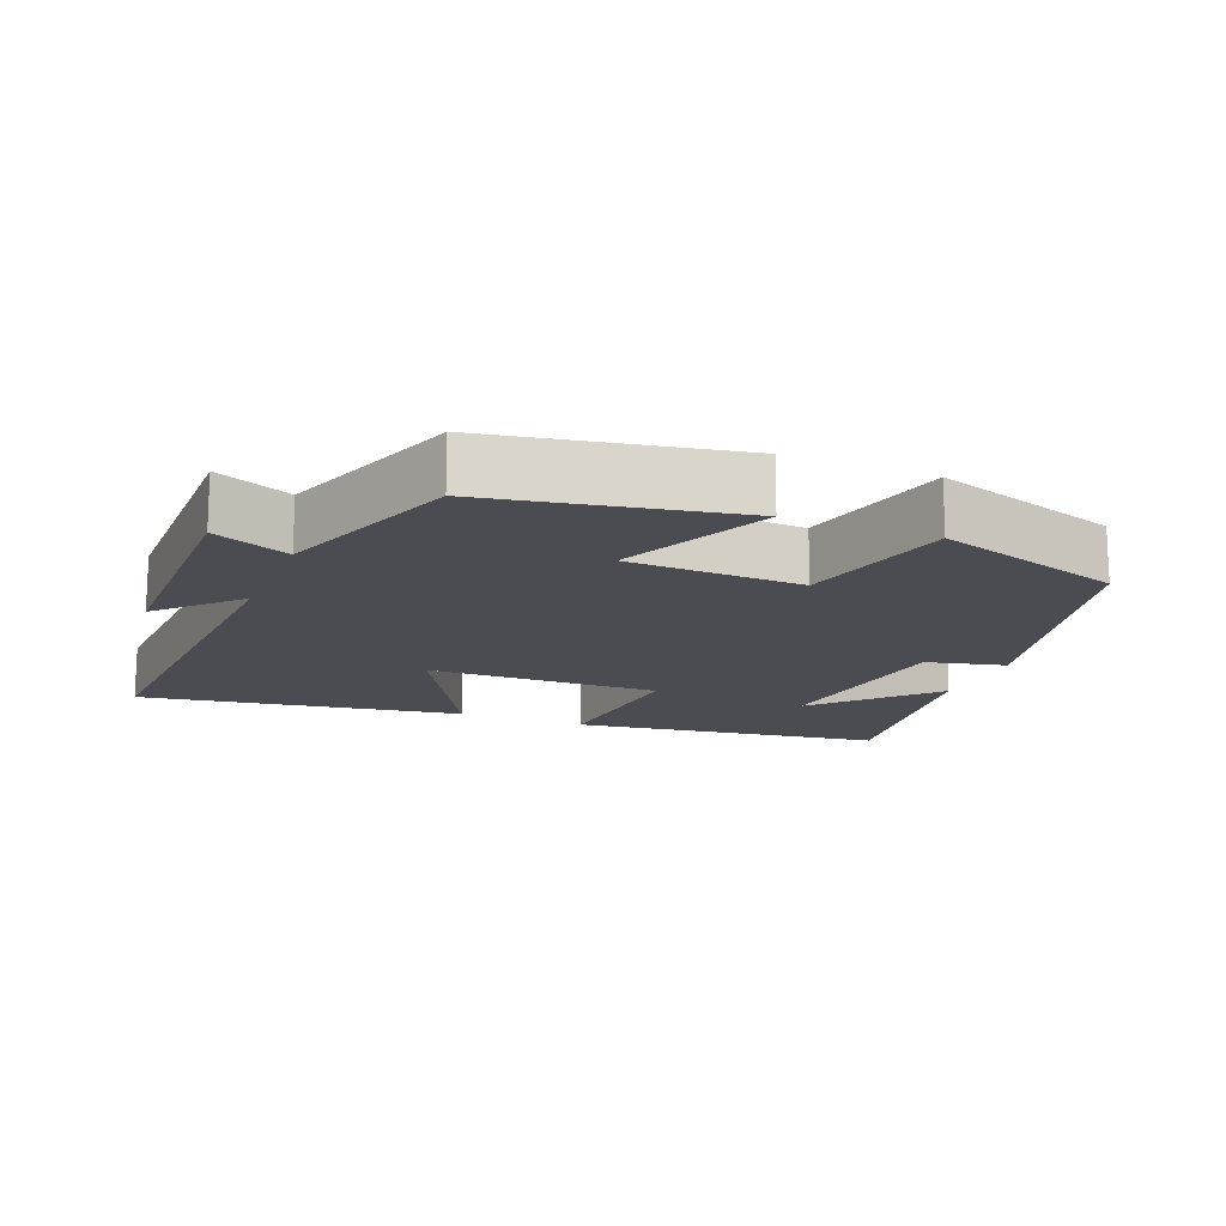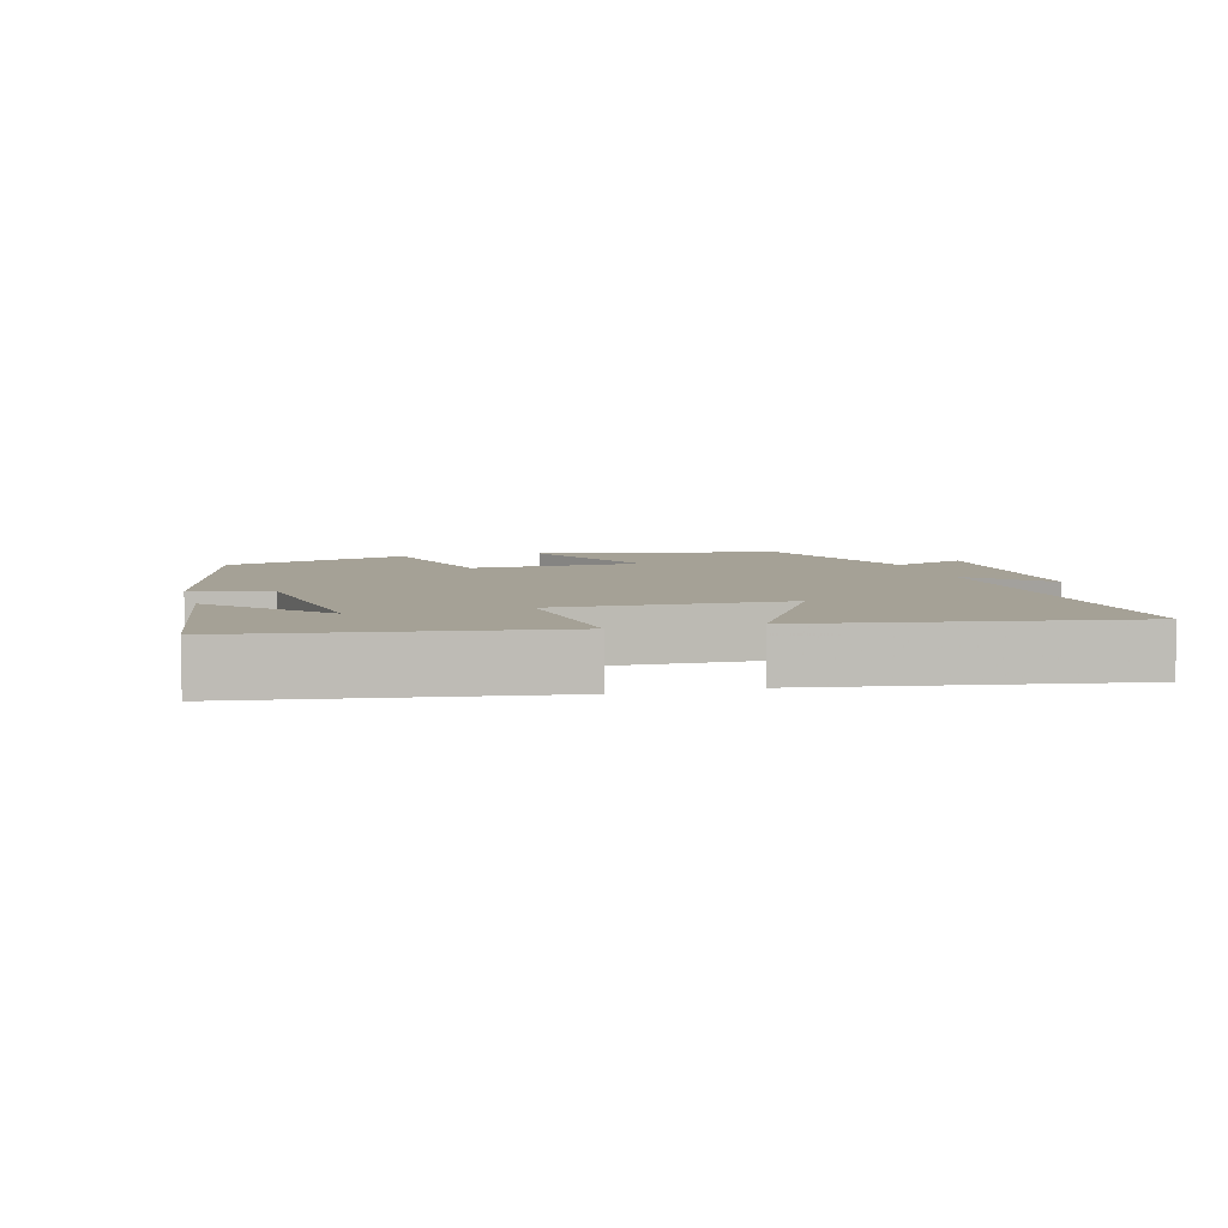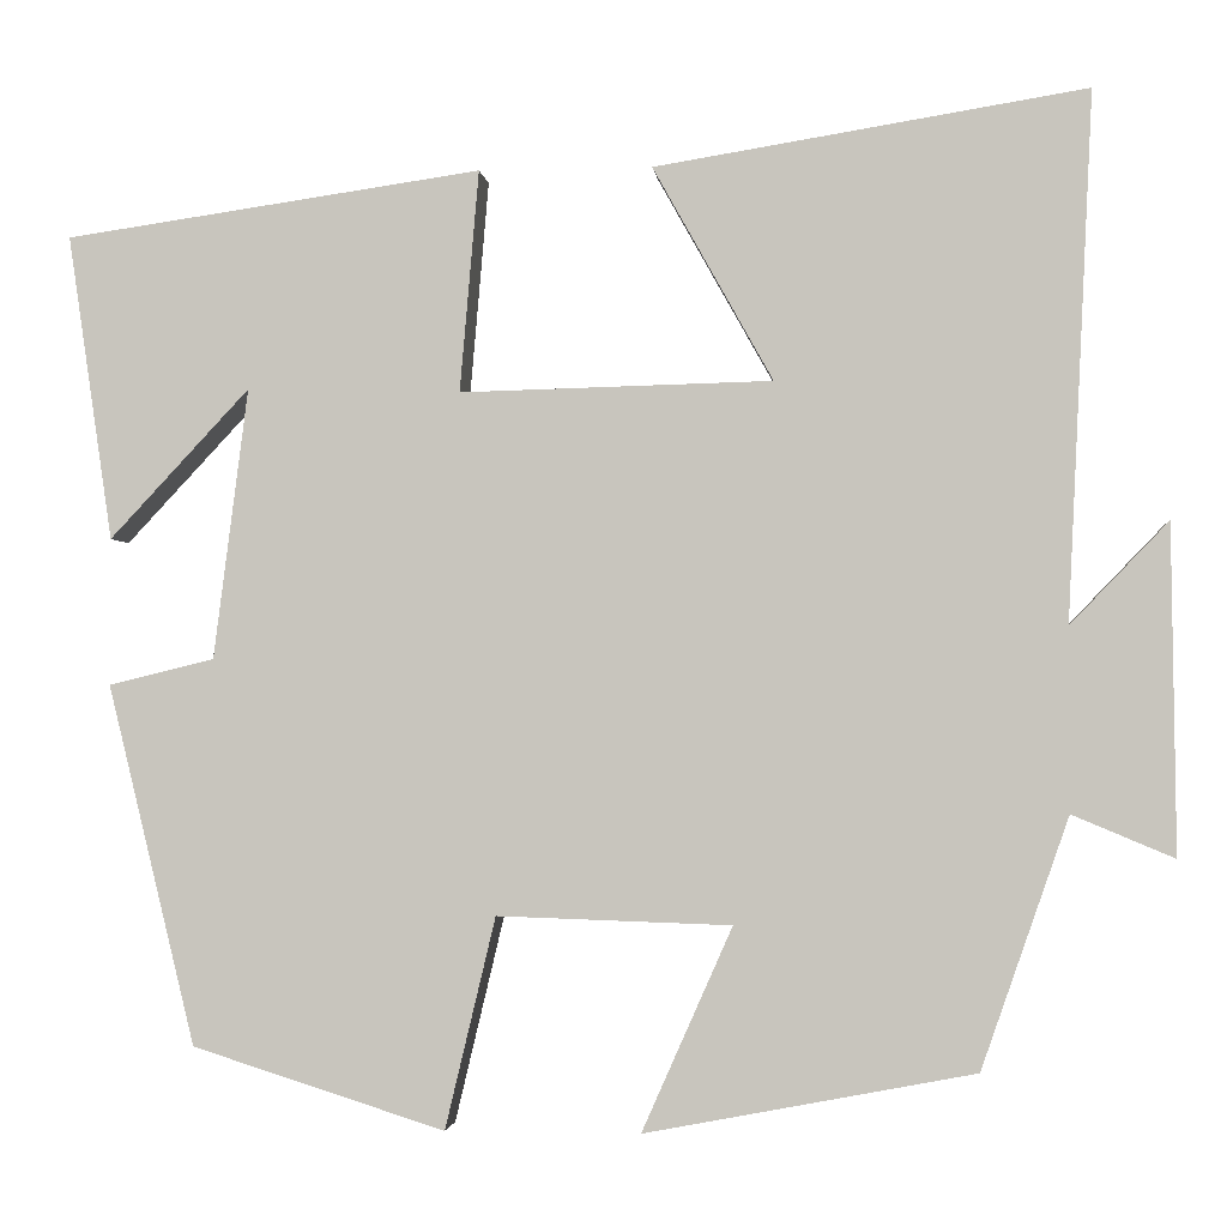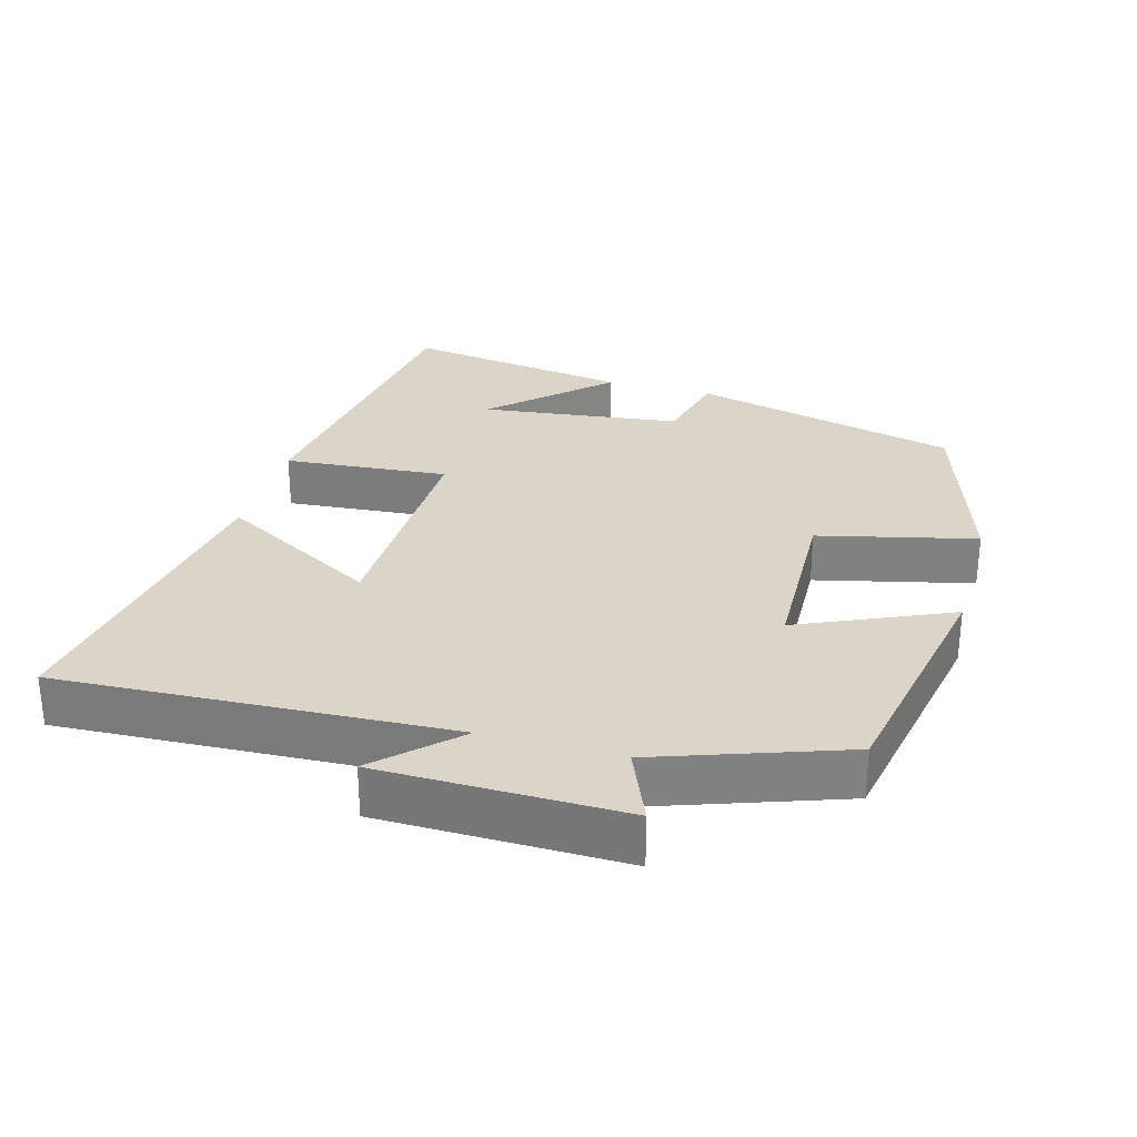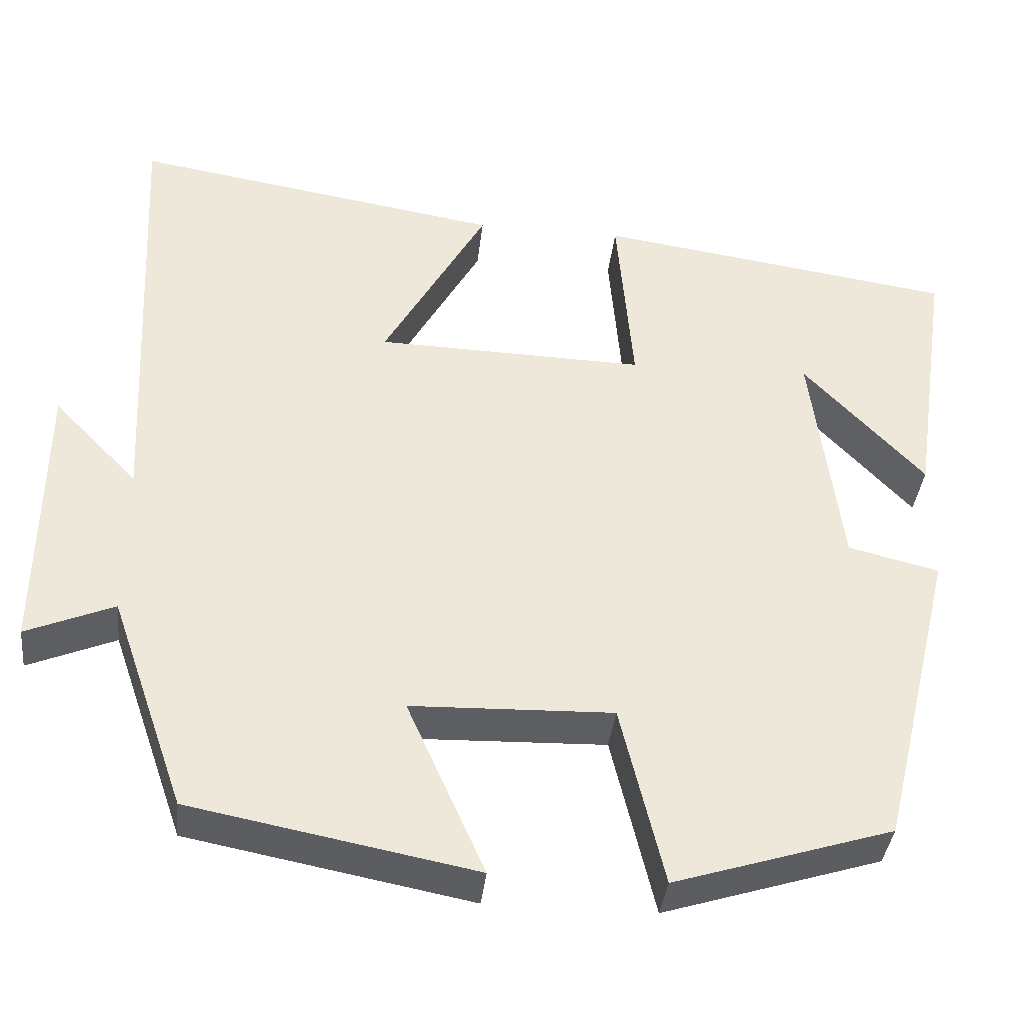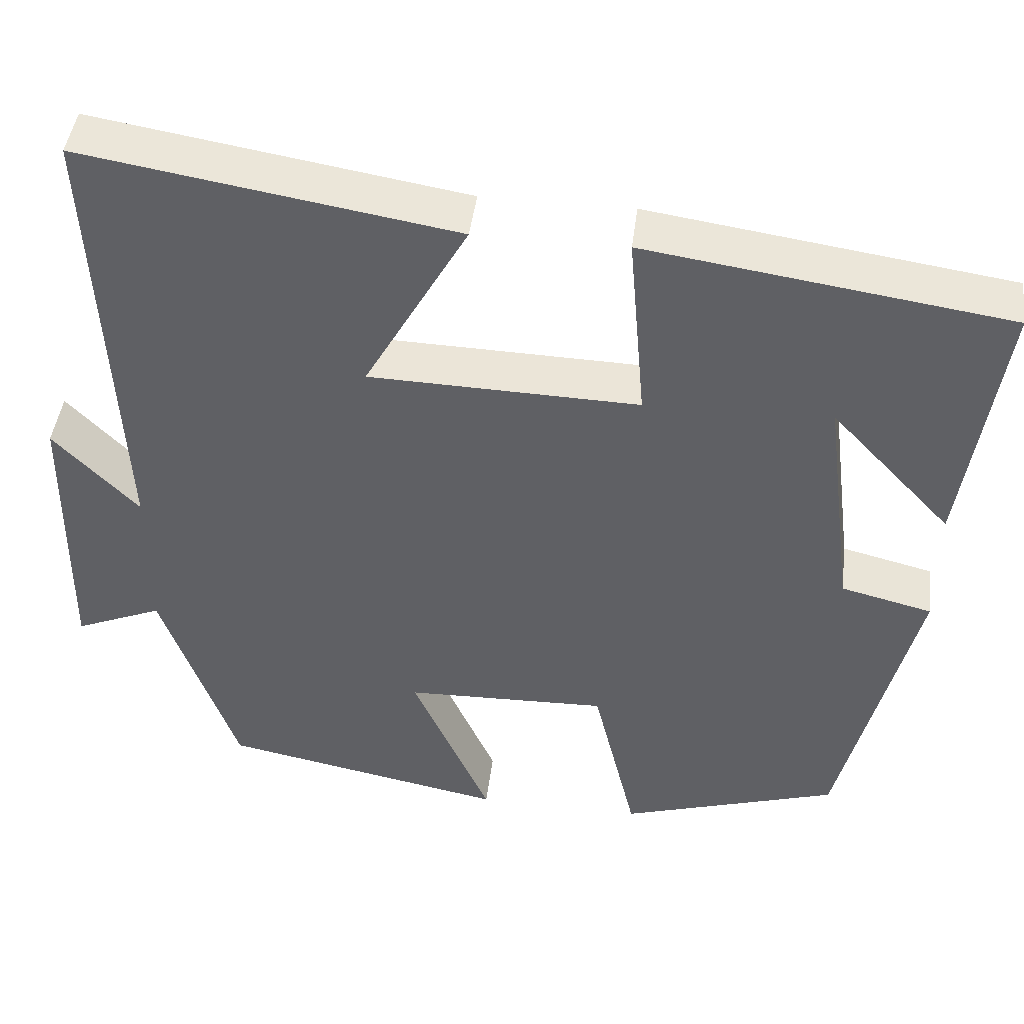
<metadata>
{"format":"obj","ext":"obj","renderer":"f3d","projection":"perspective","resolution":1024,"background":"white","views":[{"elev":-15.5,"azim":157.8,"up":"+Y"},{"elev":6.0,"azim":-15.3,"up":"+Y"},{"elev":-2.3,"azim":5.9,"up":"+Z"},{"elev":29.4,"azim":105.7,"up":"+Y"},{"elev":-37.9,"azim":173.7,"up":"+Z"},{"elev":44.7,"azim":-172.8,"up":"+Z"}]}
</metadata>
<code>
v -0.547 0.07 0.437
v -0.108 0.07 0.5
v -0.128 0.07 0.267
v 0.2 0.07 0.275
v 0.074 0.07 0.5
v 0.527 0.07 0.573
v 0.5 0.07 0.021
v 0.603 0.07 0.128
v 0.607 0.07 -0.216
v 0.5 0.07 -0.171
v 0.408 0.07 -0.434
v 0.062 0.07 -0.5
v 0.157 0.07 -0.286
v -0.089 0.07 -0.278
v -0.142 0.07 -0.5
v -0.408 0.07 -0.416
v -0.5 0.07 -0.038
v -0.389 0.07 -0.011
v -0.353 0.07 0.273
v -0.5 0.07 0.116
v -0.547 0 0.437
v -0.108 0 0.5
v -0.128 0 0.267
v 0.2 0 0.275
v 0.074 0 0.5
v 0.527 0 0.573
v 0.5 0 0.021
v 0.603 0 0.128
v 0.607 0 -0.216
v 0.5 0 -0.171
v 0.408 0 -0.434
v 0.062 0 -0.5
v 0.157 0 -0.286
v -0.089 0 -0.278
v -0.142 0 -0.5
v -0.408 0 -0.416
v -0.5 0 -0.038
v -0.389 0 -0.011
v -0.353 0 0.273
v -0.5 0 0.116
f 19 20 1
f 16 17 18
f 15 16 18
f 14 15 18
f 13 14 18 19
f 10 11 12 13
f 10 13 19
f 7 8 9 10
f 7 10 19
f 4 5 6 7
f 3 4 7
f 3 7 19
f 1 2 3 19
f 21 40 39
f 38 37 36
f 38 36 35
f 38 35 34
f 39 38 34 33
f 33 32 31 30
f 39 33 30
f 30 29 28 27
f 39 30 27
f 27 26 25 24
f 27 24 23
f 39 27 23
f 39 23 22 21
f 1 21 22 2
f 2 22 23 3
f 3 23 24 4
f 4 24 25 5
f 5 25 26 6
f 6 26 27 7
f 7 27 28 8
f 8 28 29 9
f 9 29 30 10
f 10 30 31 11
f 11 31 32 12
f 12 32 33 13
f 13 33 34 14
f 14 34 35 15
f 15 35 36 16
f 16 36 37 17
f 17 37 38 18
f 18 38 39 19
f 19 39 40 20
f 20 40 21 1

</code>
